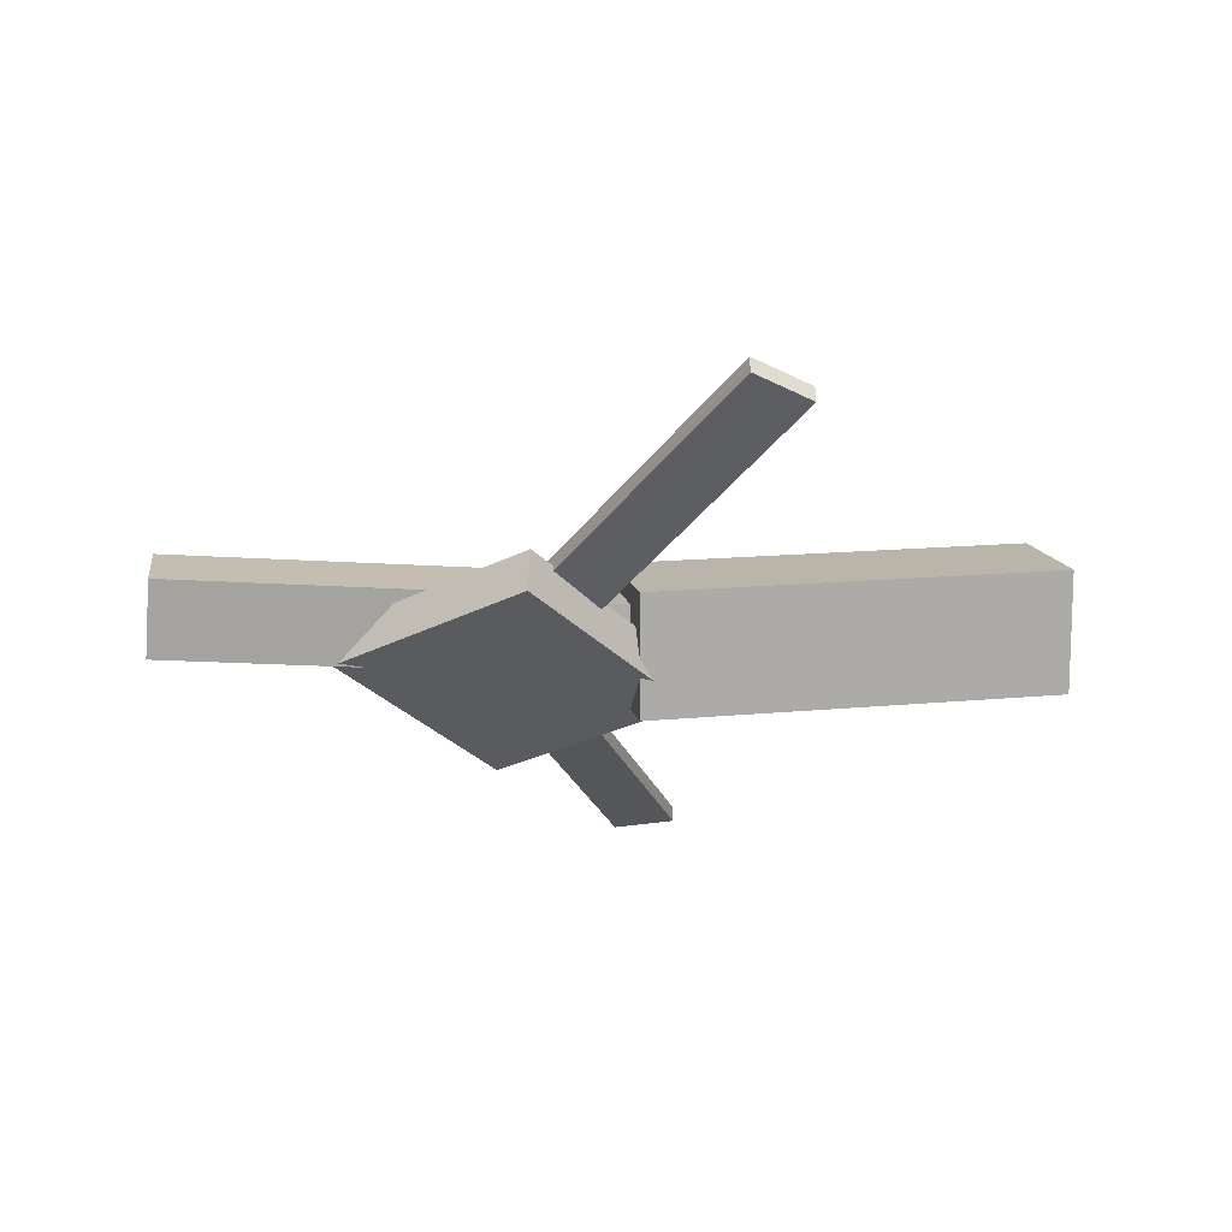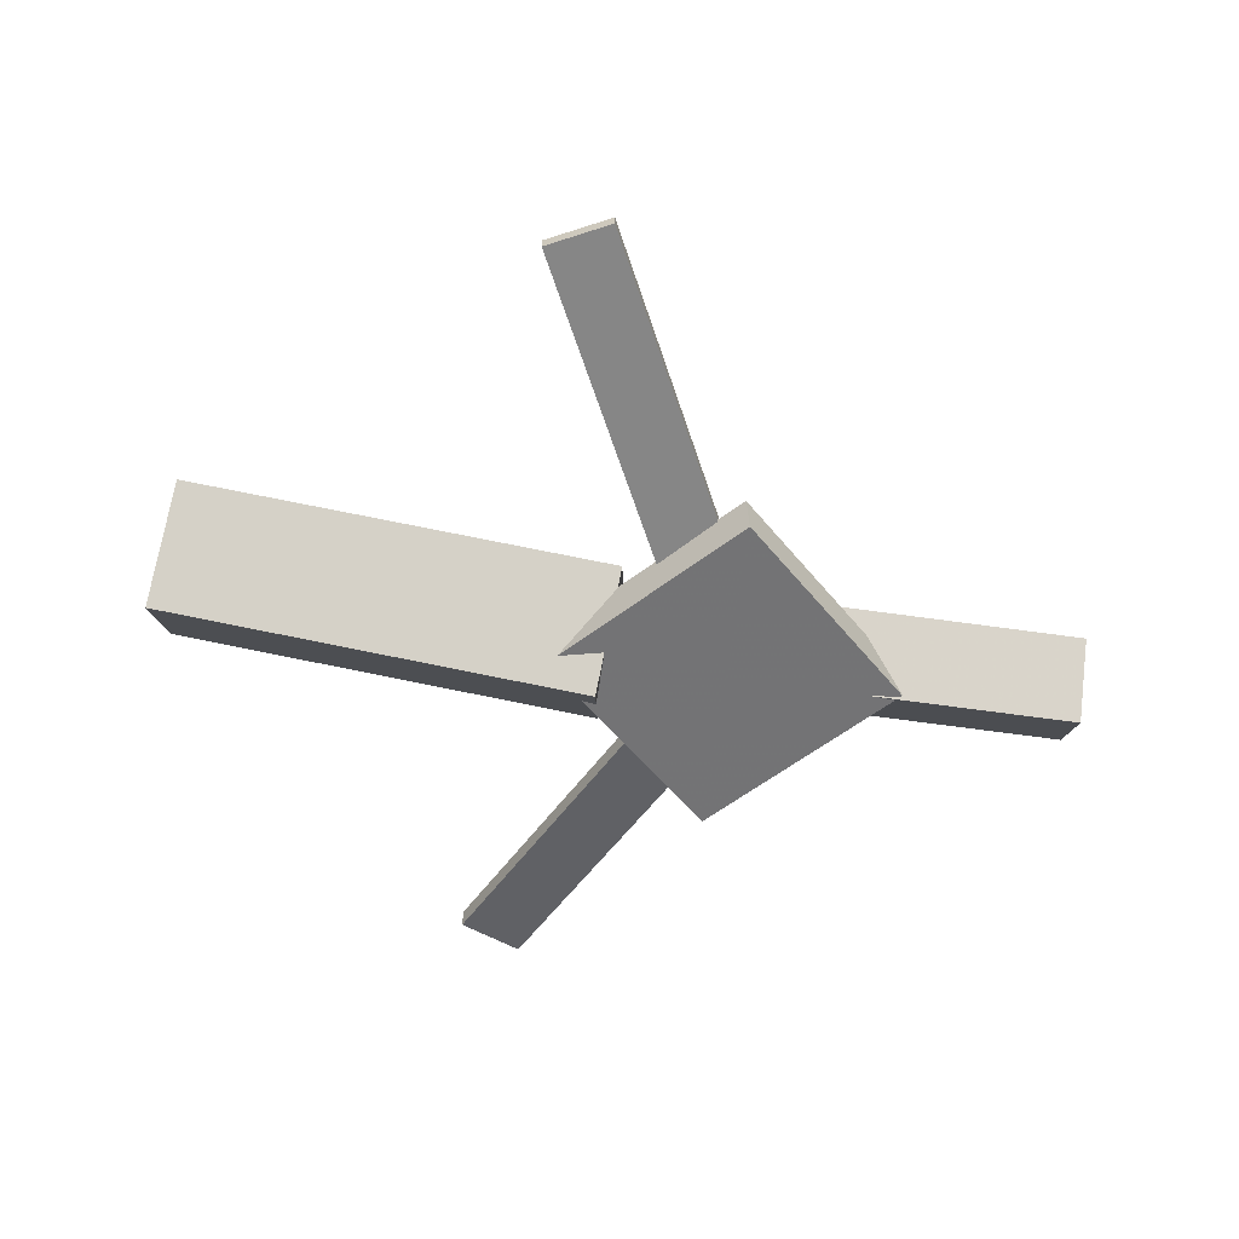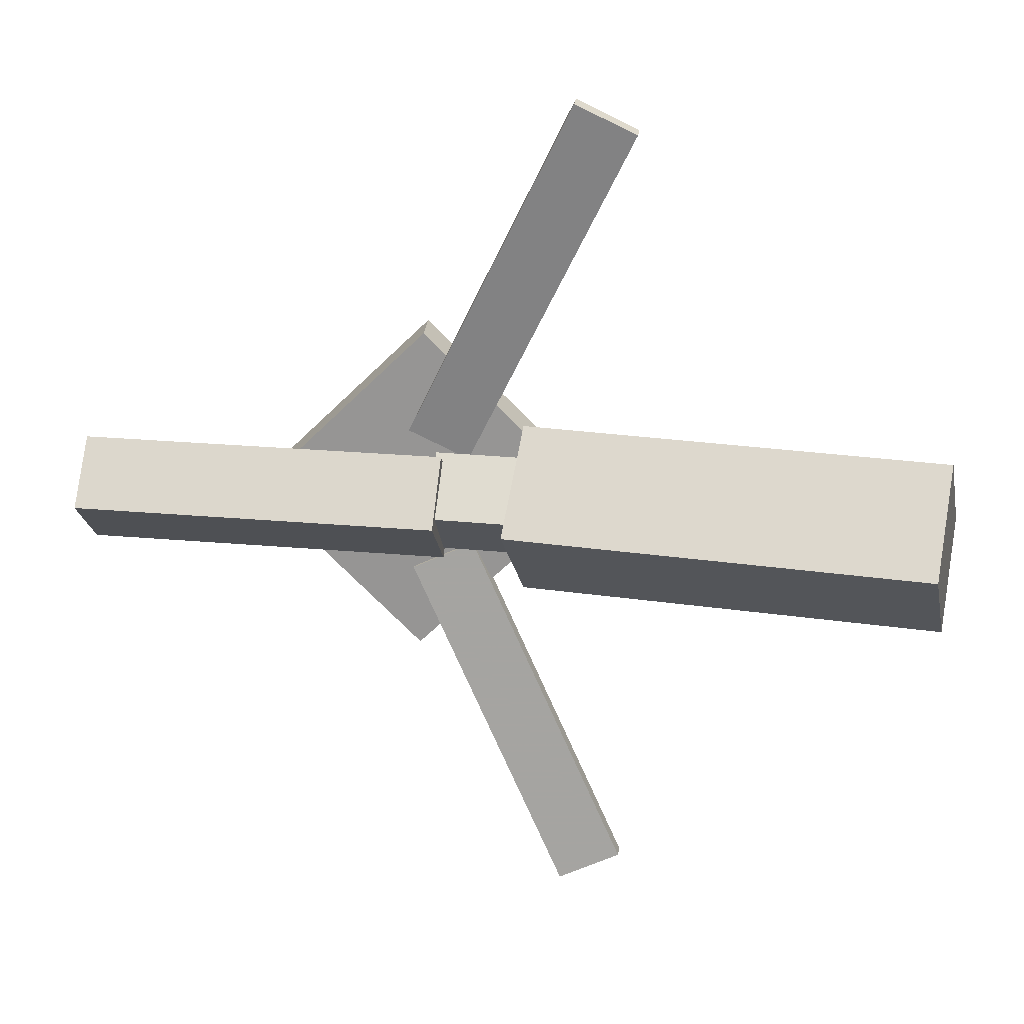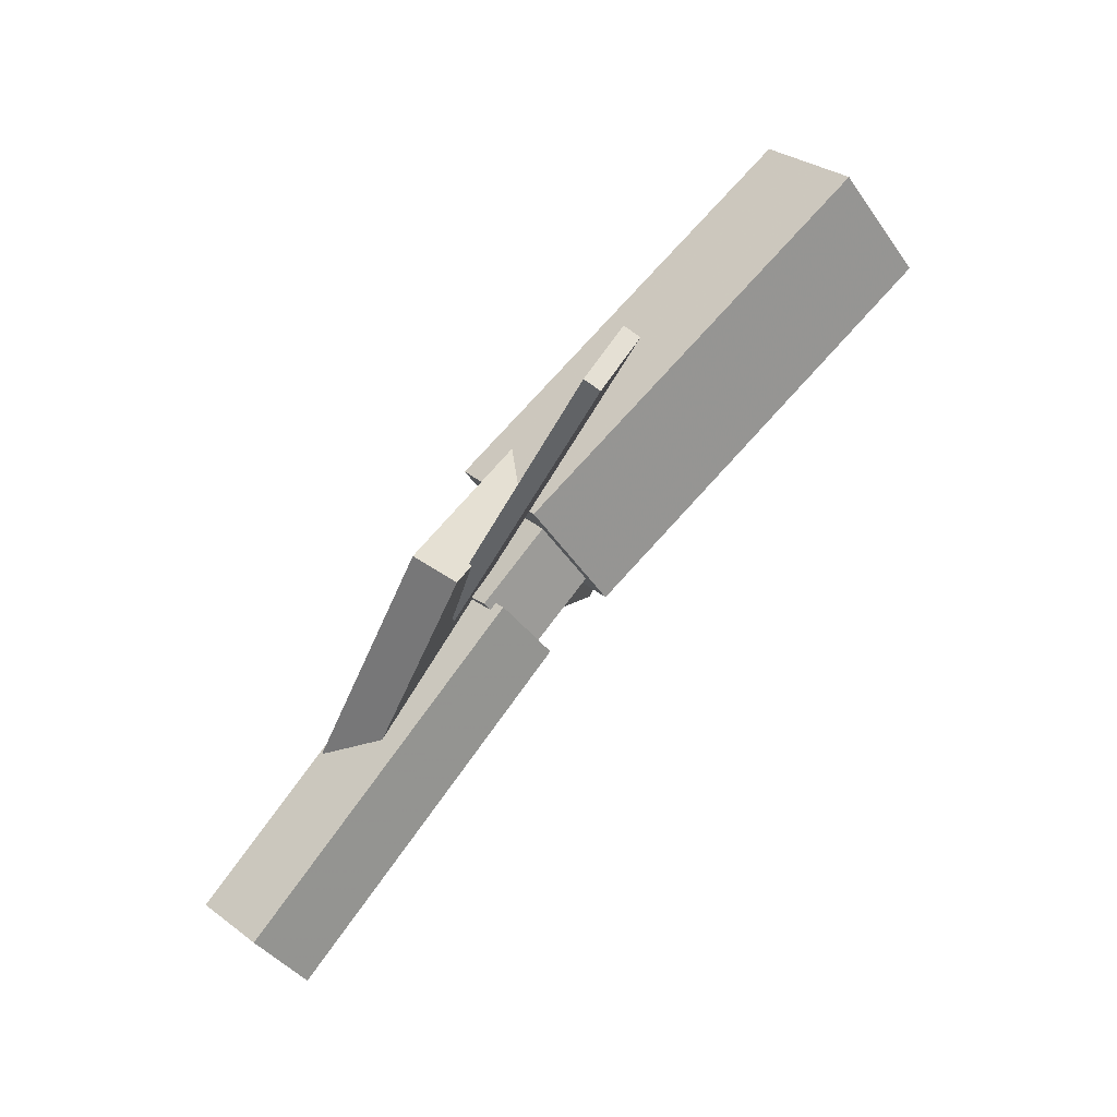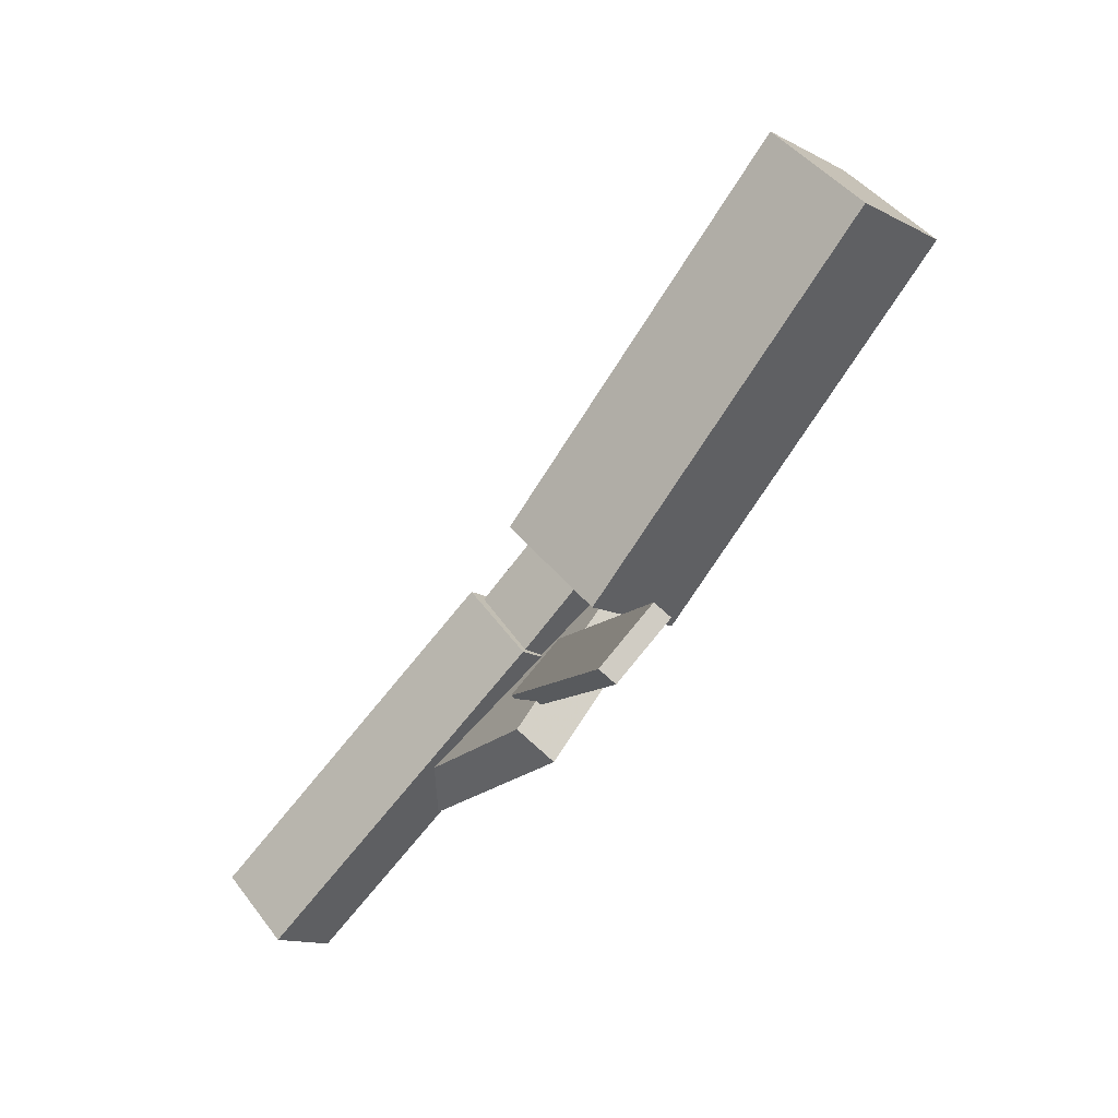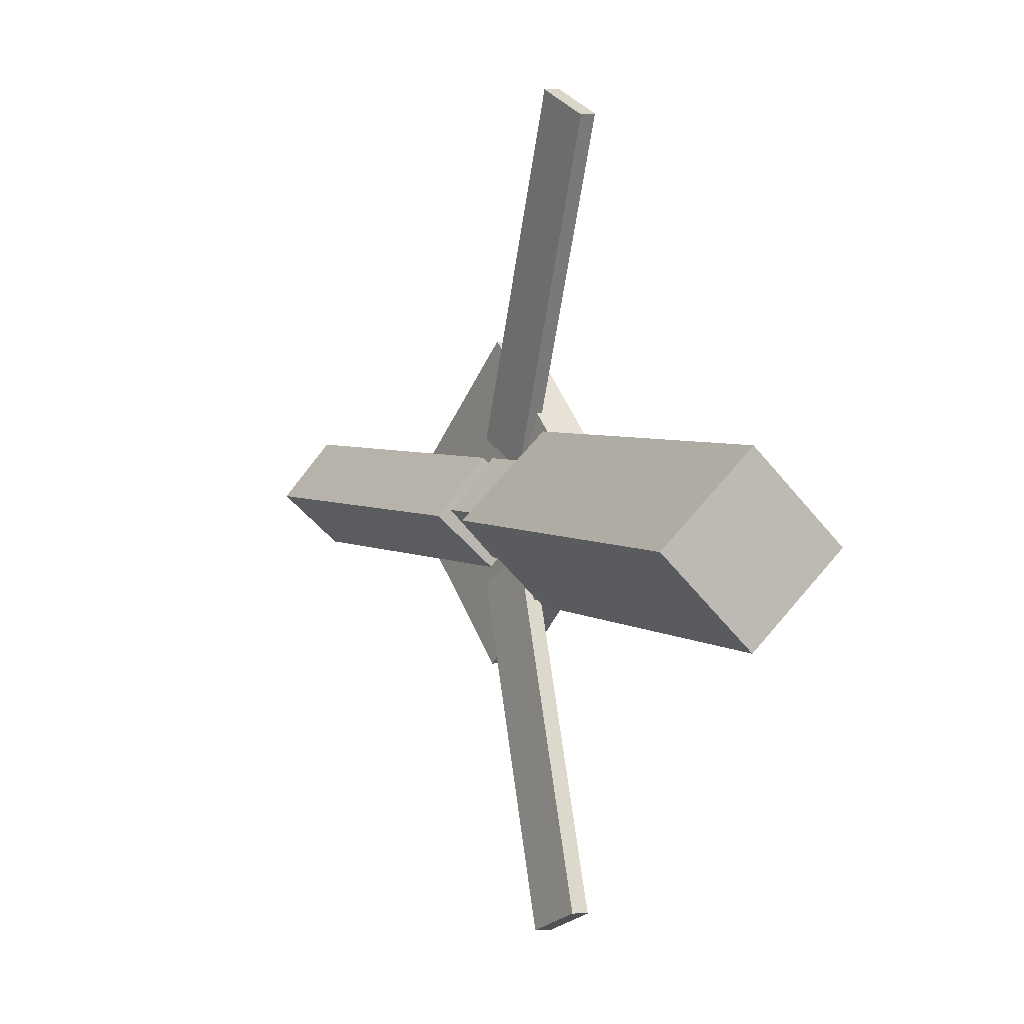
<metadata>
{"format":"obj","ext":"obj","renderer":"f3d","projection":"perspective","resolution":1024,"background":"white","views":[{"elev":-31.5,"azim":171.8,"up":"+Y"},{"elev":-56.3,"azim":-7.5,"up":"+Y"},{"elev":22.1,"azim":-173.4,"up":"+Z"},{"elev":78.8,"azim":123.8,"up":"+Z"},{"elev":-72.5,"azim":-131.1,"up":"+Z"},{"elev":3.8,"azim":-122.4,"up":"+Z"}]}
</metadata>
<code>
v -0.01048 -0.06001 -0.07172
v -0.02046 -0.1271 -0.004743
v -0.3346 -0.011 -0.07095
v -0.3445 -0.07806 -0.003972
v -0.0001813 0.006985 -0.003099
v -0.01017 -0.06008 0.06388
v -0.3243 0.056 -0.002327
v -0.3343 -0.01106 0.06465
f 1.0 7.0 5.0
f 1.0 3.0 7.0
f 1.0 4.0 3.0
f 1.0 2.0 4.0
f 3.0 8.0 7.0
f 3.0 4.0 8.0
f 5.0 7.0 8.0
f 5.0 8.0 6.0
f 1.0 5.0 6.0
f 1.0 6.0 2.0
f 2.0 6.0 8.0
f 2.0 8.0 4.0
v -0.04921 -0.04805 0.3218
v -0.04904 -0.0357 0.3205
v -0.09538 -0.04968 0.2995
v -0.09521 -0.03733 0.2983
v 0.07973 -0.07684 0.05624
v 0.0799 -0.0645 0.05498
v 0.03356 -0.07847 0.03399
v 0.03373 -0.06613 0.03274
f 9.0 15.0 13.0
f 9.0 11.0 15.0
f 9.0 12.0 11.0
f 9.0 10.0 12.0
f 11.0 16.0 15.0
f 11.0 12.0 16.0
f 13.0 15.0 16.0
f 13.0 16.0 14.0
f 9.0 13.0 14.0
f 9.0 14.0 10.0
f 10.0 14.0 16.0
f 10.0 16.0 12.0
v -0.2975 -0.07243 0.0009847
v 0.05511 -0.09406 0.001779
v -0.2953 -0.03455 0.03999
v 0.05734 -0.05618 0.04078
v -0.2949 -0.03174 -0.03867
v 0.05769 -0.05337 -0.03787
v -0.2927 0.006131 0.0003384
v 0.05993 -0.0155 0.001133
f 17.0 23.0 21.0
f 17.0 19.0 23.0
f 17.0 20.0 19.0
f 17.0 18.0 20.0
f 19.0 24.0 23.0
f 19.0 20.0 24.0
f 21.0 23.0 24.0
f 21.0 24.0 22.0
f 17.0 21.0 22.0
f 17.0 22.0 18.0
f 18.0 22.0 24.0
f 18.0 24.0 20.0
v 0.3348 -0.06247 -0.04439
v 0.05201 -0.0514 -0.04545
v 0.3365 -0.01495 -0.002186
v 0.05371 -0.003881 -0.00325
v 0.333 -0.1023 0.0005245
v 0.05028 -0.09122 -0.0005396
v 0.3347 -0.05478 0.04273
v 0.05198 -0.04371 0.04166
f 25.0 31.0 29.0
f 25.0 27.0 31.0
f 25.0 28.0 27.0
f 25.0 26.0 28.0
f 27.0 32.0 31.0
f 27.0 28.0 32.0
f 29.0 31.0 32.0
f 29.0 32.0 30.0
f 25.0 29.0 30.0
f 25.0 30.0 26.0
f 26.0 30.0 32.0
f 26.0 32.0 28.0
v 0.07527 -0.1002 -0.1264
v 0.2021 -0.09526 0.002574
v -0.05752 -0.1062 0.004361
v 0.06927 -0.1013 0.1333
v 0.07383 -0.06617 -0.1263
v 0.2006 -0.06124 0.002686
v -0.05896 -0.0722 0.004473
v 0.06783 -0.06728 0.1335
f 33.0 39.0 37.0
f 33.0 35.0 39.0
f 33.0 36.0 35.0
f 33.0 34.0 36.0
f 35.0 40.0 39.0
f 35.0 36.0 40.0
f 37.0 39.0 40.0
f 37.0 40.0 38.0
f 33.0 37.0 38.0
f 33.0 38.0 34.0
f 34.0 38.0 40.0
f 34.0 40.0 36.0
v 0.07765 -0.07664 -0.06176
v 0.03055 -0.07908 -0.03969
v -0.04393 -0.0452 -0.3177
v -0.09103 -0.04765 -0.2956
v 0.07771 -0.06285 -0.0601
v 0.03062 -0.06529 -0.03802
v -0.04387 -0.03141 -0.316
v -0.09097 -0.03386 -0.2939
f 41.0 47.0 45.0
f 41.0 43.0 47.0
f 41.0 44.0 43.0
f 41.0 42.0 44.0
f 43.0 48.0 47.0
f 43.0 44.0 48.0
f 45.0 47.0 48.0
f 45.0 48.0 46.0
f 41.0 45.0 46.0
f 41.0 46.0 42.0
f 42.0 46.0 48.0
f 42.0 48.0 44.0

</code>
